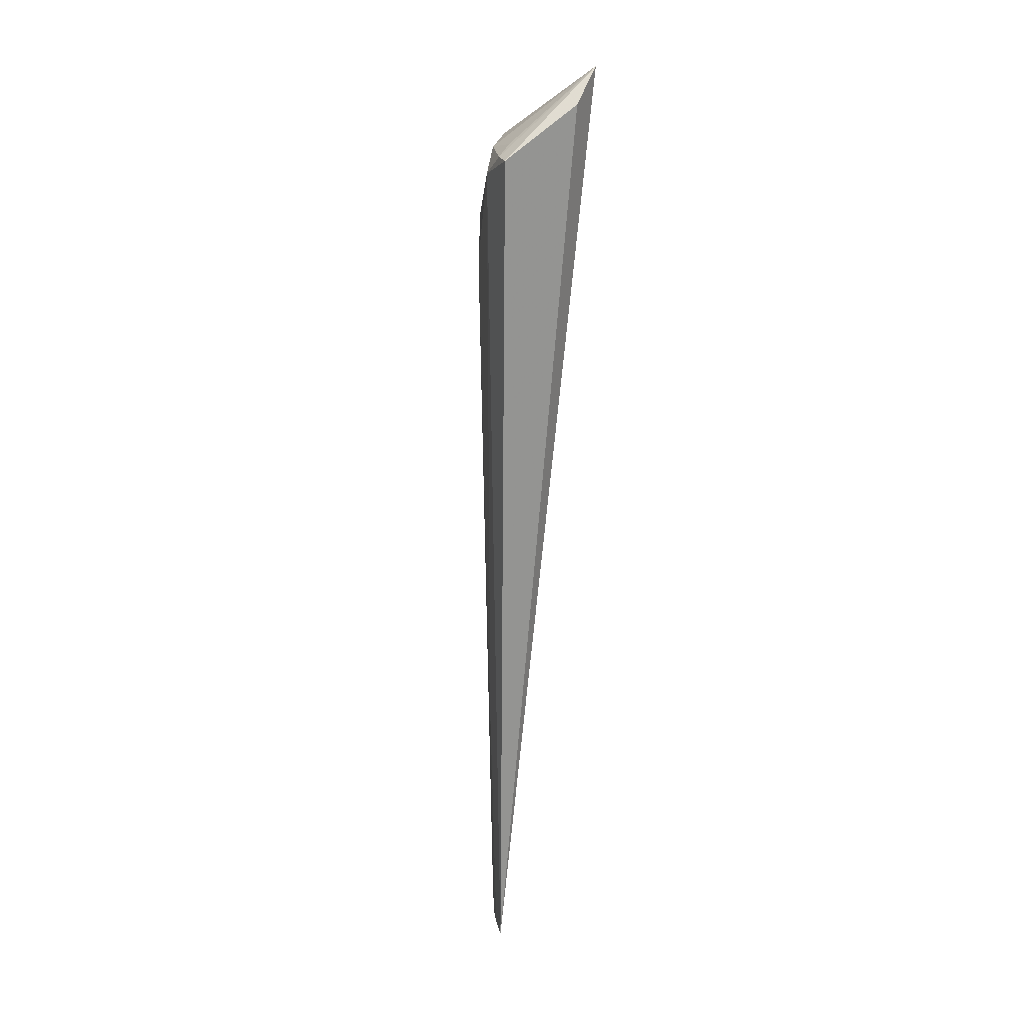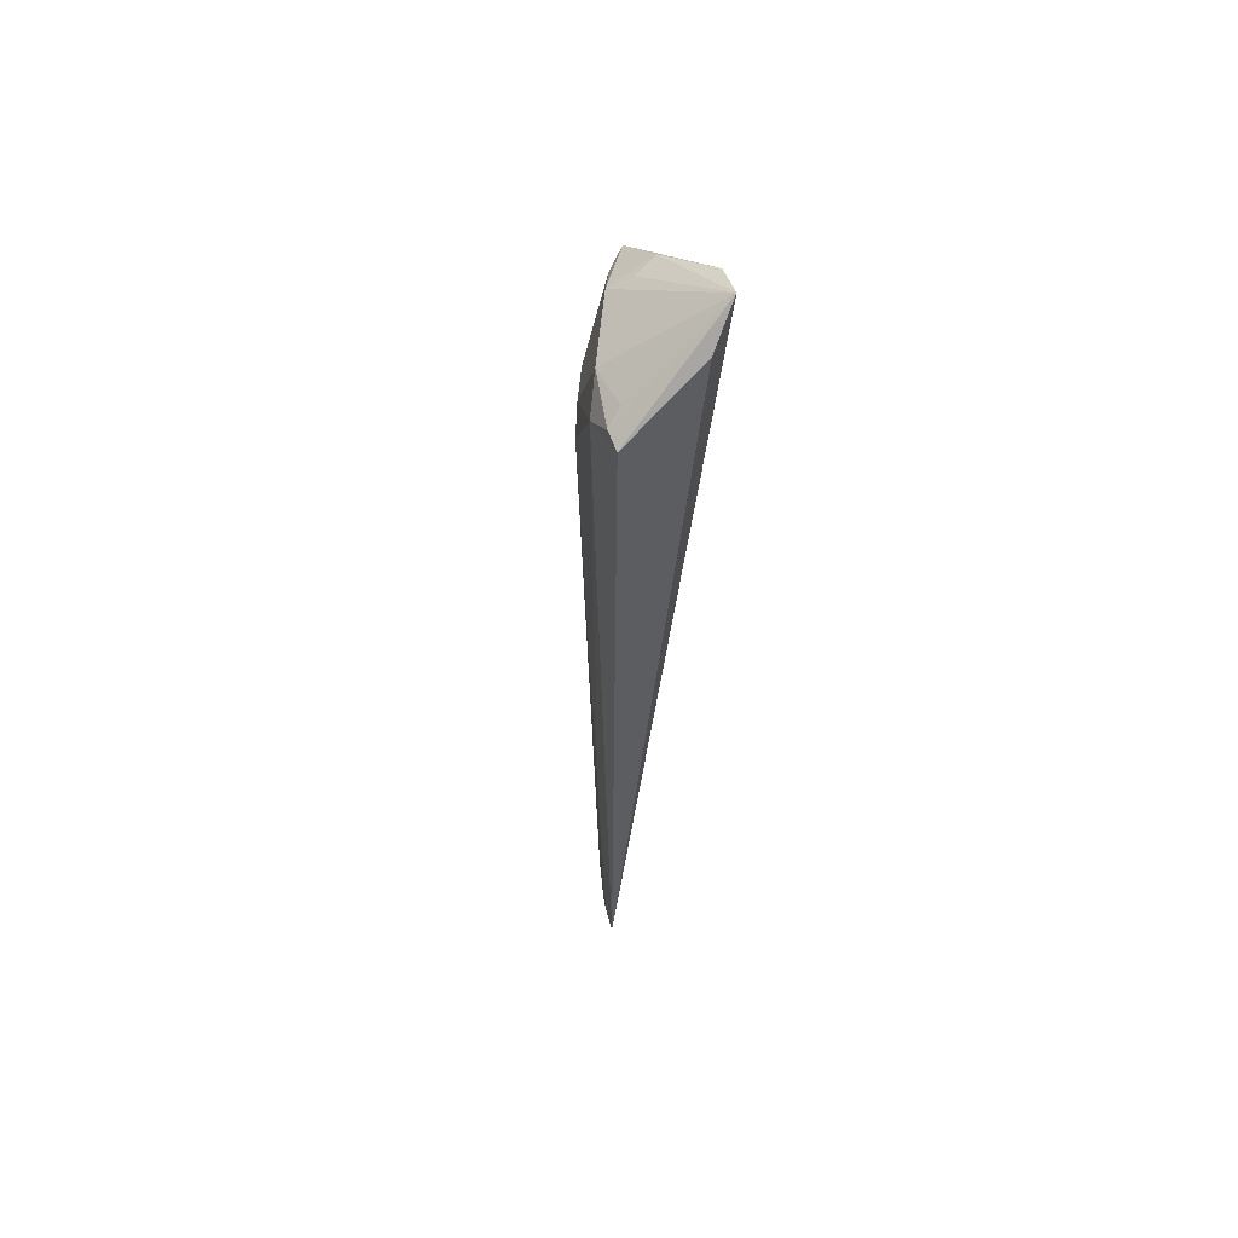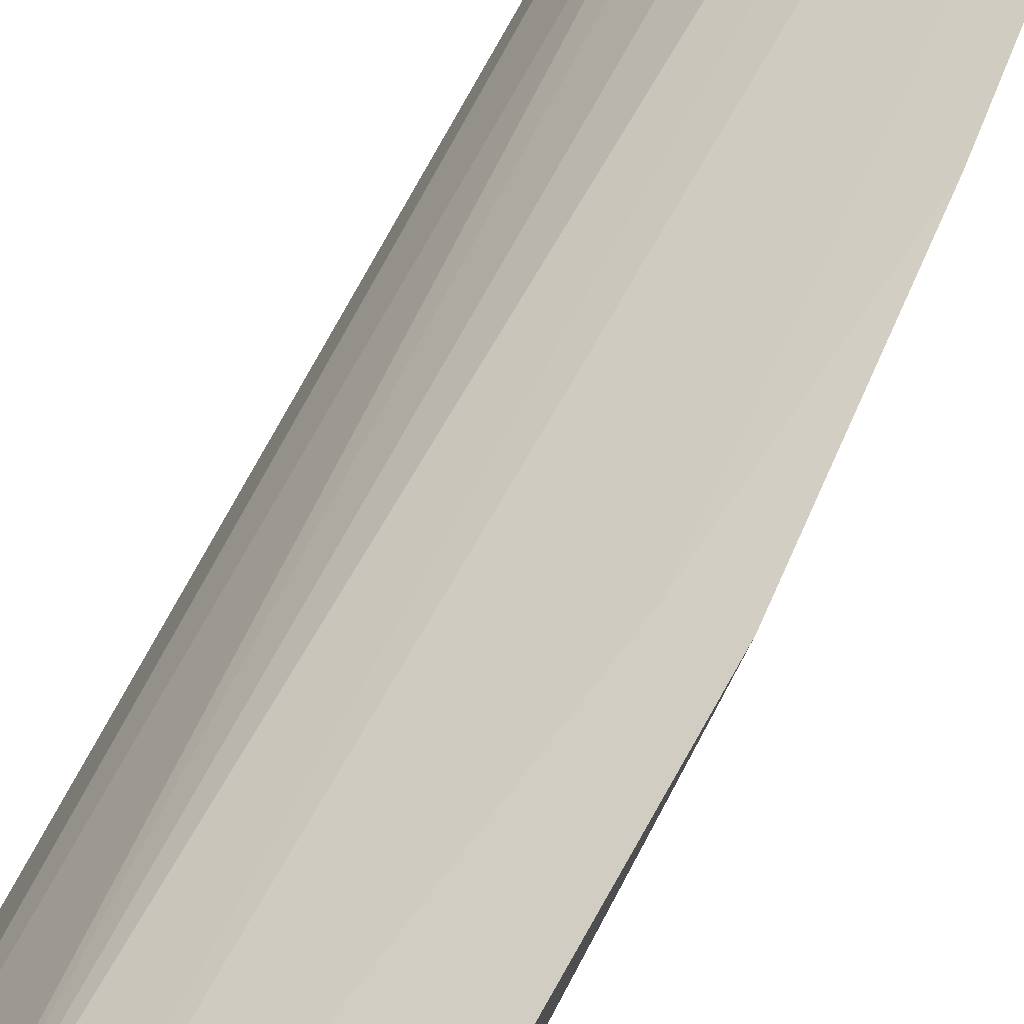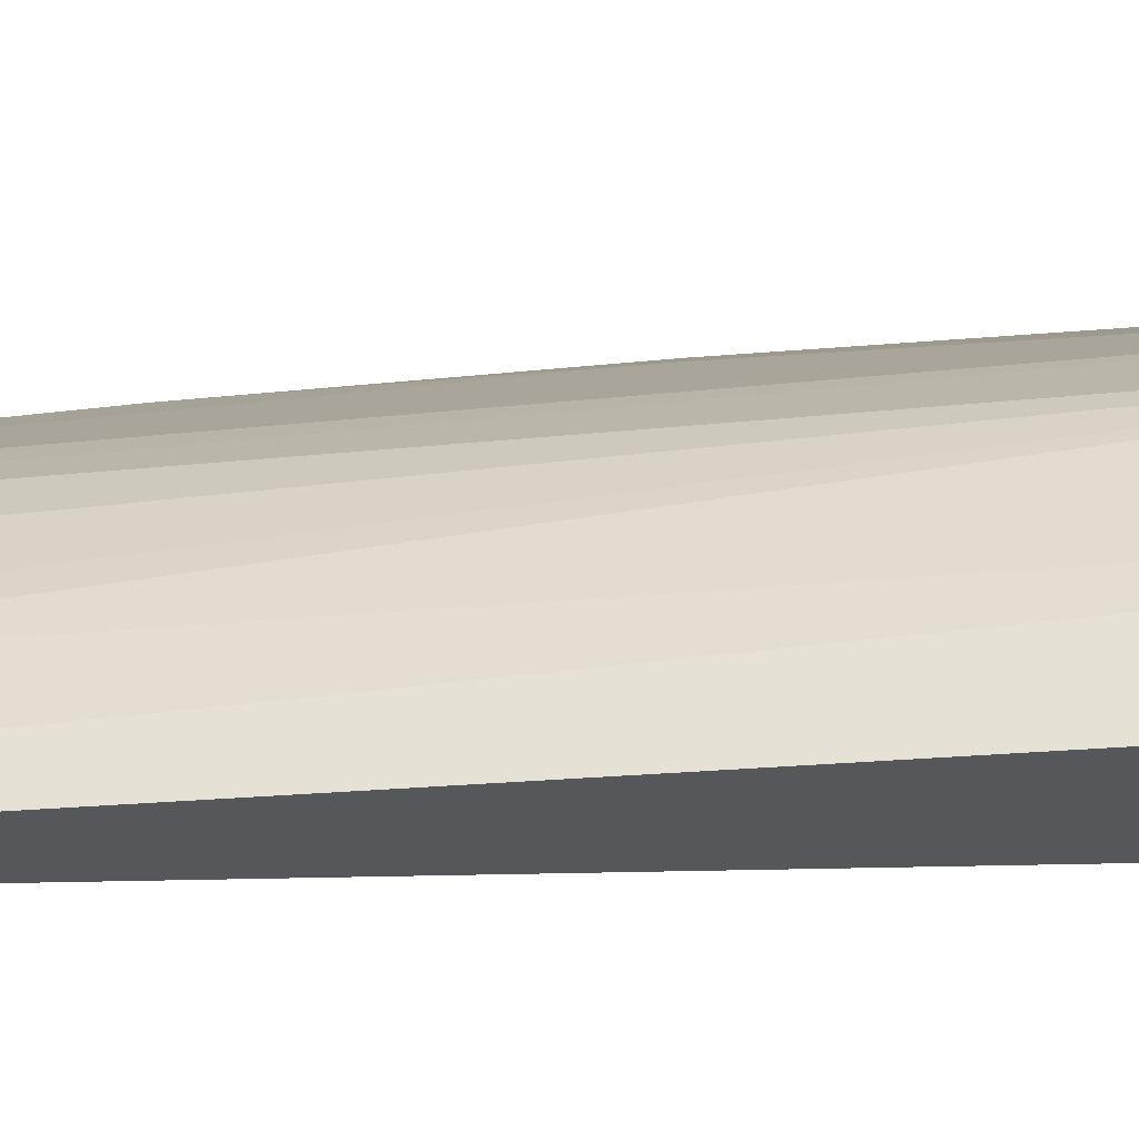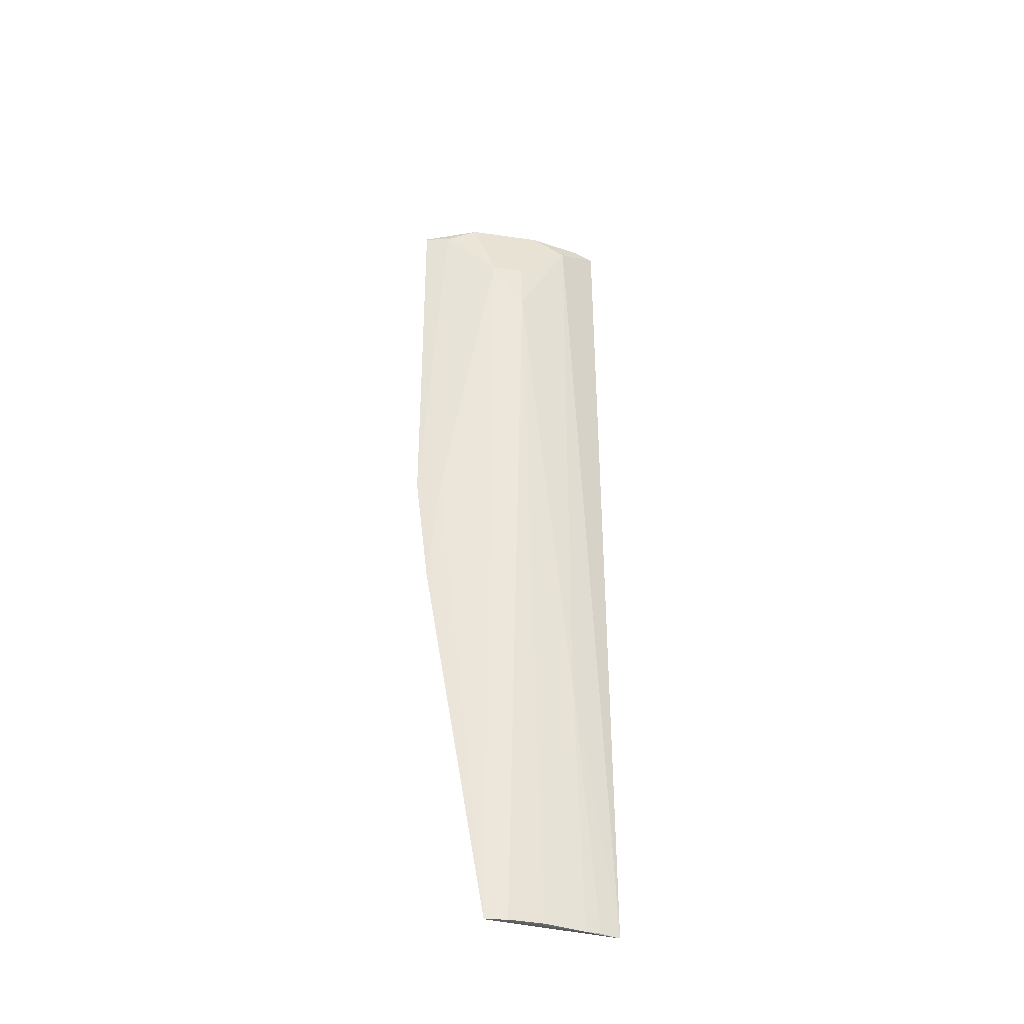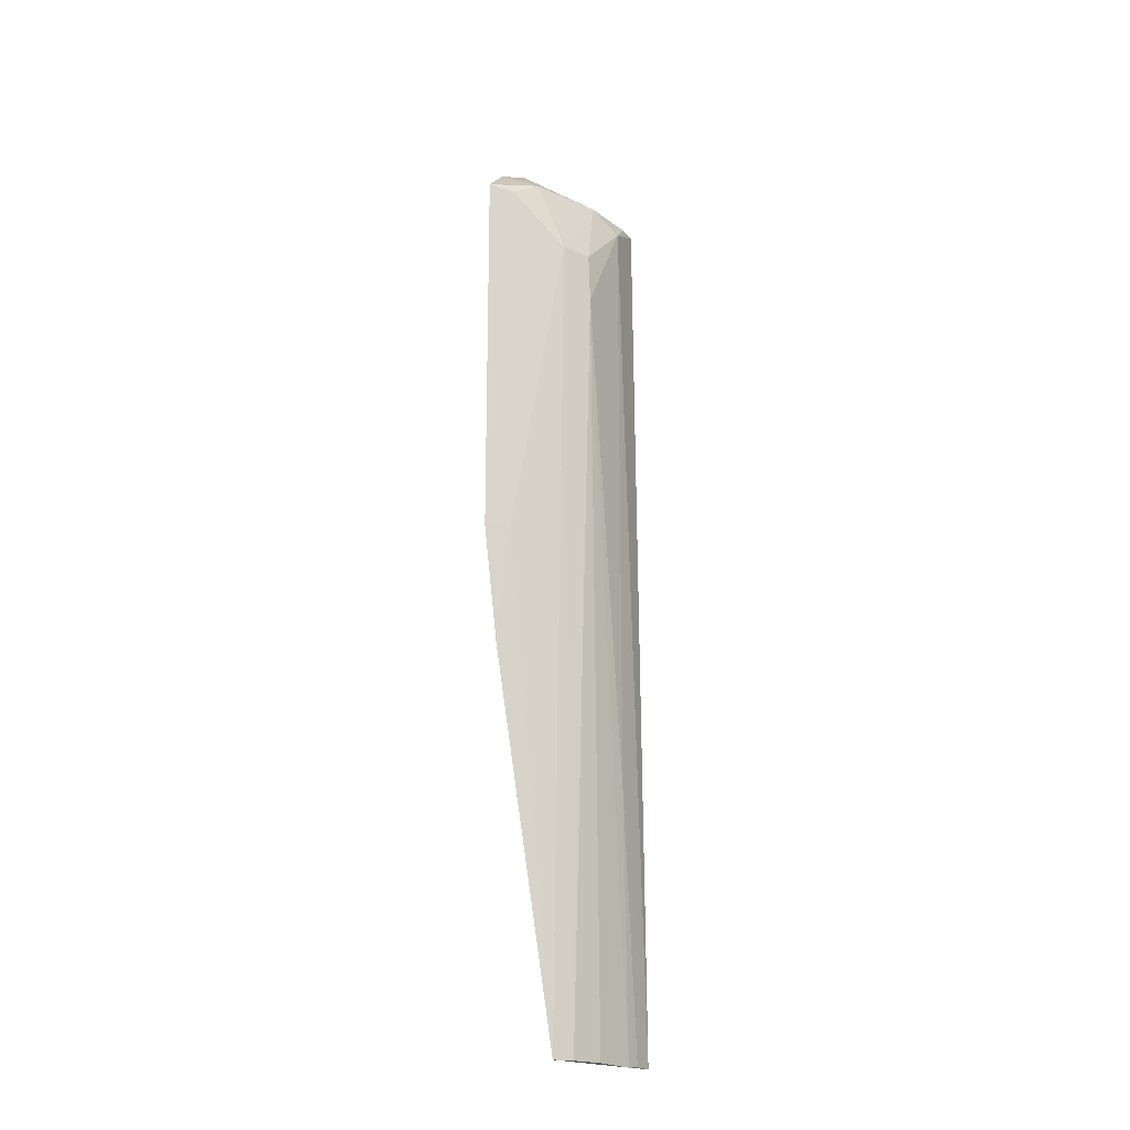
<metadata>
{"format":"obj","ext":"obj","renderer":"f3d","projection":"perspective","resolution":1024,"background":"white","views":[{"elev":22.6,"azim":-36.3,"up":"+Z"},{"elev":59.3,"azim":-39.4,"up":"+Z"},{"elev":76.4,"azim":29.3,"up":"+Y"},{"elev":-24.6,"azim":-81.0,"up":"+Y"},{"elev":-35.7,"azim":-145.8,"up":"+Z"},{"elev":-19.4,"azim":-174.7,"up":"+Z"}]}
</metadata>
<code>
v -0.08409 0.04622 0.1278
v -0.08989 0.1066 -0.356
v -0.05647 0.07277 0.1327
v -0.05759 0.1303 0.09519
v -0.1218 0.07206 0.09324
v -0.0577 0.1305 -0.09833
v -0.1314 0.04896 -0.3559
v -0.1085 0.09886 0.04046
v -0.06671 0.0535 0.1443
v -0.06367 0.1266 -0.1591
v -0.128 0.04782 0.1042
v -0.0956 0.1102 0.06666
v -0.1216 0.07189 -0.2195
v -0.06076 0.1058 0.1142
v -0.1091 0.08422 0.1036
v -0.1076 0.09804 0.06672
v -0.06959 0.1243 0.09357
v -0.06957 0.1242 -0.09827
v -0.09905 0.09919 -0.3558
v -0.1153 0.06154 0.1091
v -0.1242 0.05825 0.1042
v -0.08168 0.1117 0.1036
v -0.1106 0.08534 -0.3558
v -0.07301 0.1045 0.1115
v -0.1228 0.06682 -0.3565
v -0.1267 0.05957 -0.3558
f 6 4 3
f 9 1 7
f 9 7 2
f 9 2 3
f 10 6 3
f 10 3 2
f 11 7 1
f 11 5 7
f 11 1 9
f 13 7 5
f 13 5 8
f 14 9 3
f 14 3 4
f 16 12 8
f 16 8 5
f 16 15 12
f 16 5 15
f 17 4 6
f 18 6 10
f 18 10 2
f 18 2 12
f 18 17 6
f 18 12 17
f 19 12 2
f 19 8 12
f 20 9 15
f 21 15 5
f 21 5 11
f 21 20 15
f 21 11 9
f 21 9 20
f 22 15 9
f 22 14 4
f 22 4 17
f 22 17 12
f 22 12 15
f 23 8 19
f 24 22 9
f 24 9 14
f 24 14 22
f 25 13 8
f 25 8 23
f 25 2 7
f 25 23 19
f 25 19 2
f 26 25 7
f 26 7 13
f 26 13 25

</code>
